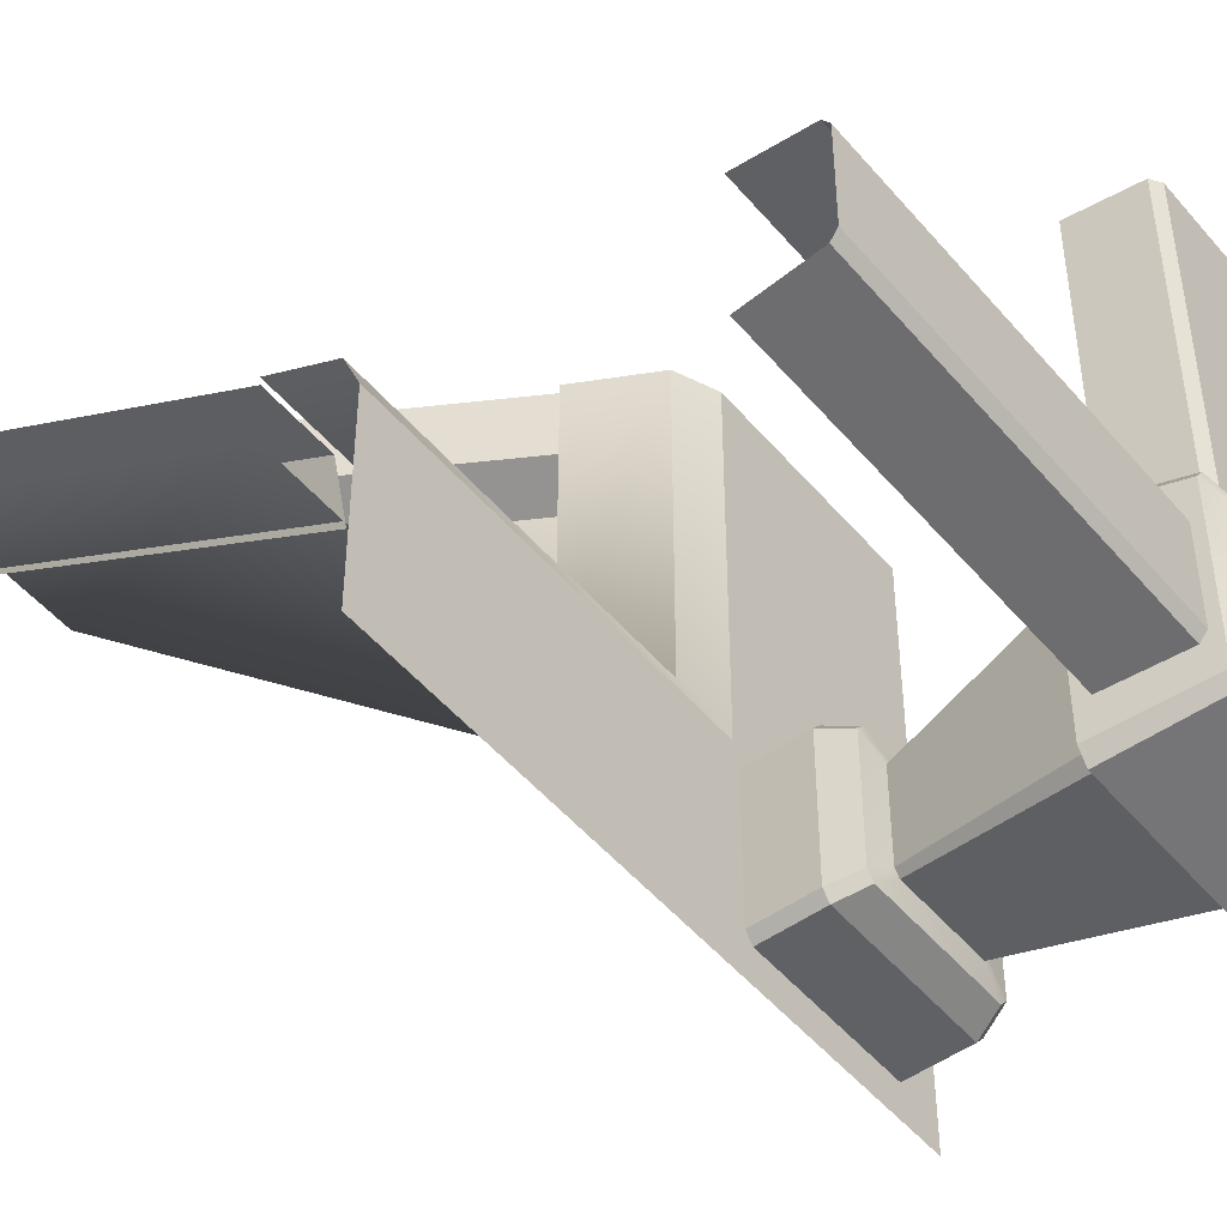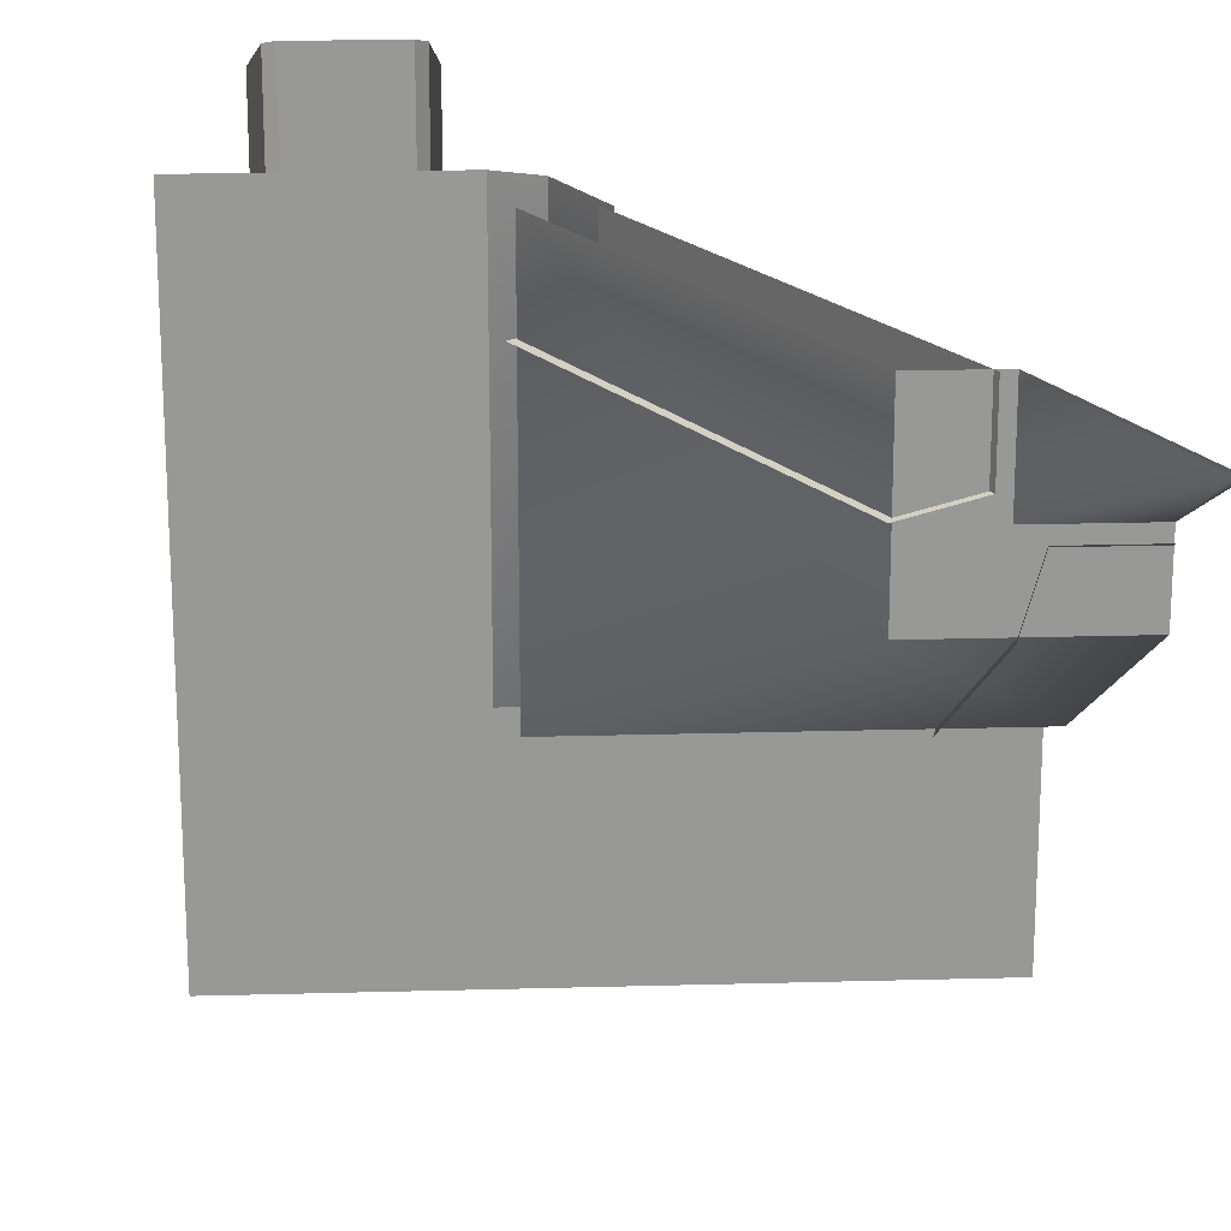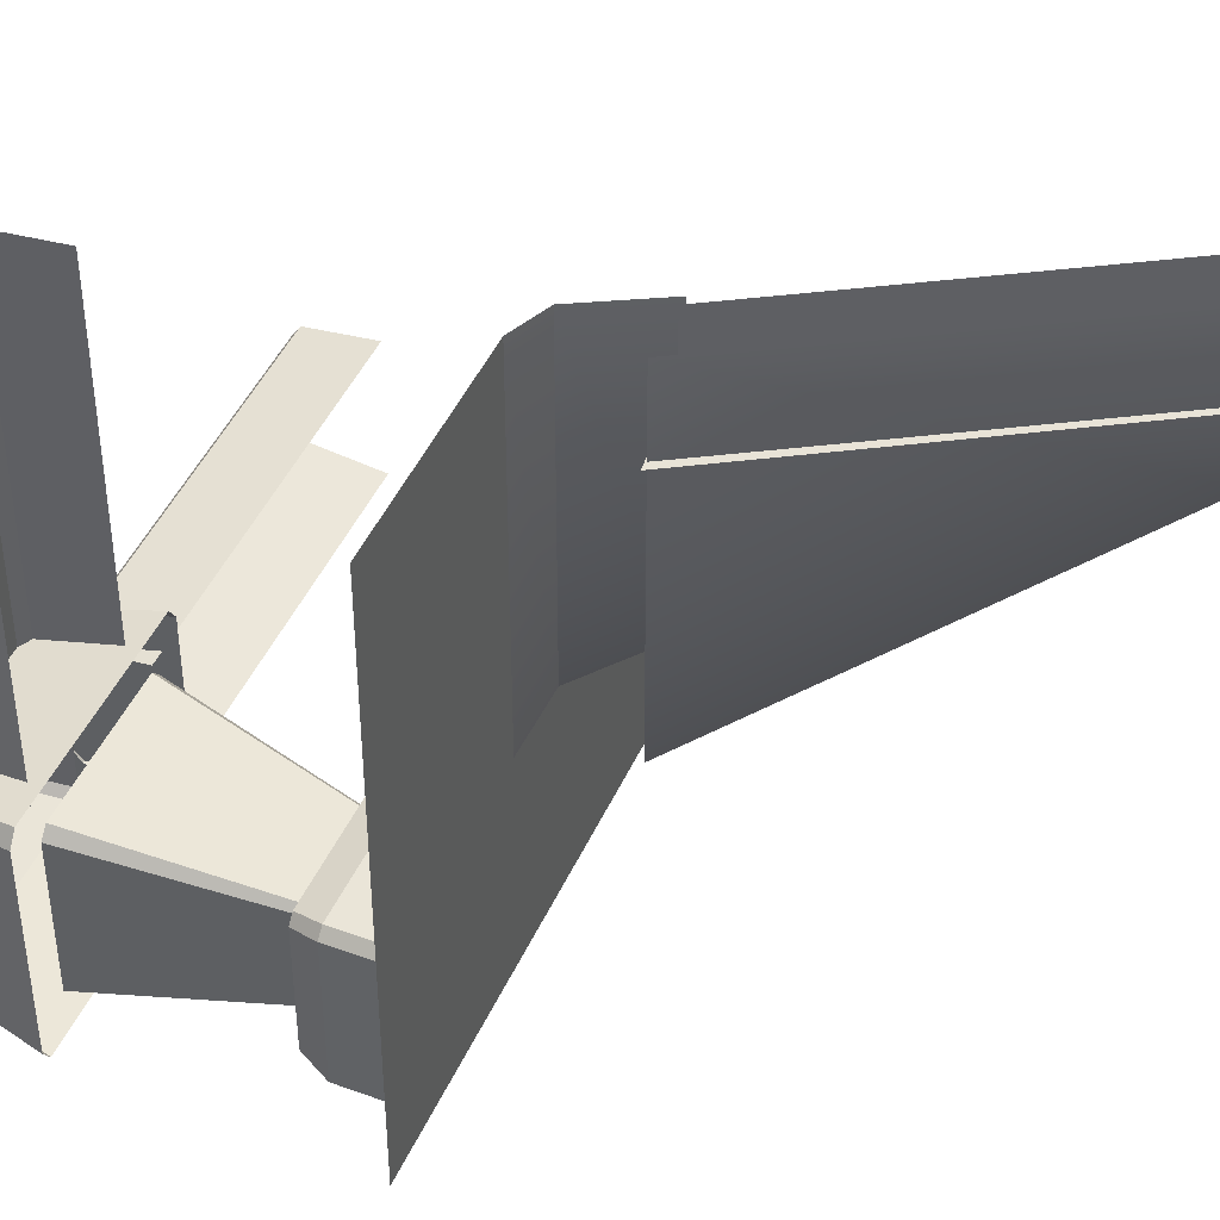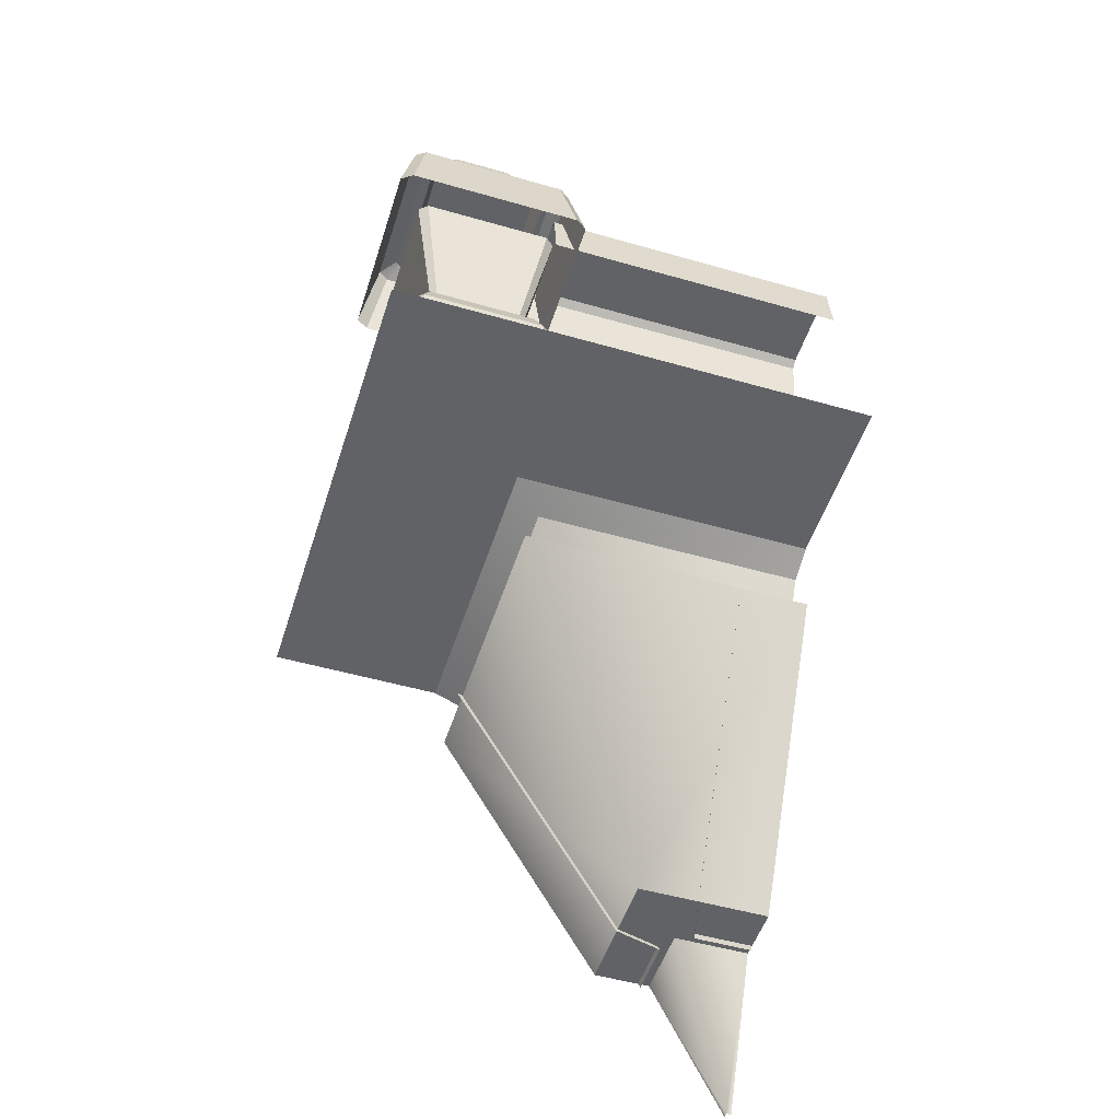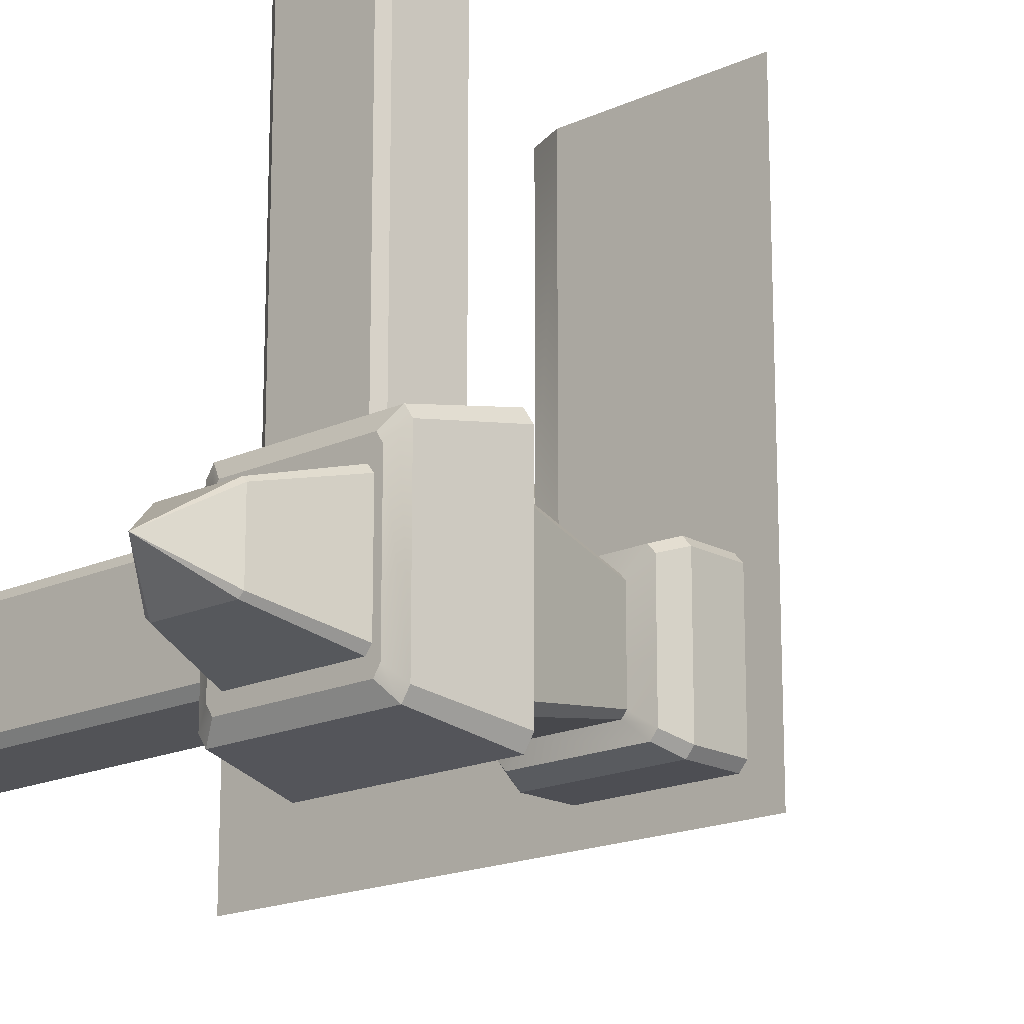
<metadata>
{"format":"obj","ext":"obj","renderer":"f3d","projection":"perspective","resolution":1024,"background":"white","views":[{"elev":-49.4,"azim":128.3,"up":"+Z"},{"elev":21.8,"azim":-2.8,"up":"+Z"},{"elev":45.1,"azim":-66.9,"up":"+Z"},{"elev":-50.5,"azim":-107.5,"up":"+Y"},{"elev":-17.4,"azim":-137.6,"up":"+Z"}]}
</metadata>
<code>
g step1_wall_CS
v -0.3772 1.163 -0.2111
v -0.3866 1.163 -0.222
v -0.4423 1.46 -0.171
v -0.3772 1.163 -0.2111
v -0.4423 1.46 -0.171
v -0.427 1.46 -0.1533
v -0.3847 1.795 -0.2455
v -0.3036 1.892 -0.307
v -0.376 1.795 -0.2372
v -0.376 1.795 -0.2372
v -0.3036 1.892 -0.307
v -0.2336 1.795 -0.2372
v -0.2336 1.795 -0.2372
v -0.3036 1.892 -0.307
v -0.2249 1.795 -0.2455
v -0.2249 1.795 -0.2455
v -0.3036 1.892 -0.307
v -0.2249 1.795 -0.3686
v -0.2249 1.795 -0.3686
v -0.3036 1.892 -0.307
v -0.2336 1.795 -0.3769
v -0.2336 1.795 -0.3769
v -0.3036 1.892 -0.307
v -0.376 1.795 -0.3769
v -0.376 1.795 -0.3769
v -0.3036 1.892 -0.307
v -0.3847 1.795 -0.3686
v -0.3847 1.795 -0.3686
v -0.3036 1.892 -0.307
v -0.3847 1.795 -0.2455
v 0.5035 0.8564 -0.111
v 0.5035 0.2875 0.2309
v 0.2309 0.2875 0.2309
v -0.111 0.8564 -0.111
v 0.5035 1.007 -0.5035
v 0.5035 1.007 -0.1388
v -0.1388 1.007 -0.1388
v -0.5035 1.007 -0.5035
v 0.5035 1.007 -0.1388
v 0.5035 0.9791 -0.0724
v -0.0724 0.9791 -0.0724
v -0.1388 1.007 -0.1388
v 0.5035 0.9791 -0.0724
v 0.5035 0.8564 -0.005633
v -0.005633 0.8564 -0.005633
v -0.0724 0.9791 -0.0724
v 0.5035 0.2798 0.3281
v 0.3816 0.2798 0.3281
v 0.3816 0.8587 -0.02172
v 0.5035 0.8587 -0.02172
v 0.3538 0.2798 0.2268
v 0.3538 0.8587 -0.123
v 0.3816 0.8587 -0.02172
v 0.3816 0.2798 0.3281
v 0.4931 3.361e-07 0.4931
v 0.3472 0.2875 0.3472
v 0.5035 0.2875 0.3472
v 0.5035 3.361e-07 0.4931
v 0.3472 0.2875 0.3472
v 0.2309 0.2875 0.2309
v 0.5035 0.2875 0.2309
v 0.5035 0.2875 0.3472
v 0.2309 0.2875 0.2309
v 0.2309 0.2875 0.5035
v -0.111 0.8564 0.5035
v -0.111 0.8564 -0.111
v -0.5035 1.007 0.5035
v -0.5035 1.007 -0.5035
v -0.1388 1.007 -0.1388
v -0.1388 1.007 0.5035
v -0.1388 1.007 0.5035
v -0.1388 1.007 -0.1388
v -0.0724 0.9791 -0.0724
v -0.0724 0.9791 0.5035
v -0.005633 0.8564 -0.005633
v -0.005633 0.8564 0.5035
v -0.0724 0.9791 0.5035
v -0.0724 0.9791 -0.0724
v -0.02172 0.8587 0.3816
v 0.3281 0.2798 0.3816
v 0.3281 0.2798 0.5035
v -0.02172 0.8587 0.5035
v 0.2268 0.2798 0.3538
v 0.3281 0.2798 0.3816
v -0.02172 0.8587 0.3816
v -0.123 0.8587 0.3538
v 0.4931 3.361e-07 0.4931
v 0.4931 3.361e-07 0.5035
v 0.3472 0.2875 0.5035
v 0.3472 0.2875 0.3472
v 0.3472 0.2875 0.3472
v 0.3472 0.2875 0.5035
v 0.2309 0.2875 0.5035
v 0.2309 0.2875 0.2309
v -0.1632 1.007 -0.1622
v -0.433 1.007 -0.1622
v -0.433 1.109 -0.1622
v -0.1632 1.109 -0.1622
v -0.4467 1.007 -0.178
v -0.4467 1.007 -0.4282
v -0.4467 1.109 -0.4282
v -0.4467 1.109 -0.178
v -0.433 1.007 -0.444
v -0.1632 1.007 -0.444
v -0.1632 1.109 -0.444
v -0.433 1.109 -0.444
v -0.1496 1.007 -0.4282
v -0.1496 1.007 -0.178
v -0.1496 1.109 -0.178
v -0.1496 1.109 -0.4282
v -0.1807 1.155 -0.1788
v -0.1632 1.109 -0.1622
v -0.433 1.109 -0.1622
v -0.4156 1.155 -0.1788
v -0.4283 1.155 -0.1935
v -0.4467 1.109 -0.178
v -0.4467 1.109 -0.4282
v -0.4283 1.155 -0.4127
v -0.4156 1.155 -0.4274
v -0.433 1.109 -0.444
v -0.1632 1.109 -0.444
v -0.1807 1.155 -0.4274
v -0.168 1.155 -0.4127
v -0.1496 1.109 -0.4282
v -0.1496 1.109 -0.178
v -0.168 1.155 -0.1935
v -0.433 1.007 -0.1622
v -0.4467 1.007 -0.178
v -0.4467 1.109 -0.178
v -0.433 1.109 -0.1622
v -0.1632 1.109 -0.1622
v -0.1496 1.109 -0.178
v -0.1496 1.007 -0.178
v -0.1632 1.007 -0.1622
v -0.4467 1.007 -0.4282
v -0.433 1.007 -0.444
v -0.433 1.109 -0.444
v -0.4467 1.109 -0.4282
v -0.1632 1.007 -0.444
v -0.1496 1.007 -0.4282
v -0.1496 1.109 -0.4282
v -0.1632 1.109 -0.444
v -0.1807 1.155 -0.1788
v -0.168 1.155 -0.1935
v -0.1496 1.109 -0.178
v -0.1632 1.109 -0.1622
v -0.4283 1.155 -0.1935
v -0.4156 1.155 -0.1788
v -0.433 1.109 -0.1622
v -0.4467 1.109 -0.178
v -0.168 1.155 -0.4127
v -0.1807 1.155 -0.4274
v -0.1632 1.109 -0.444
v -0.1496 1.109 -0.4282
v -0.4156 1.155 -0.4274
v -0.4283 1.155 -0.4127
v -0.4467 1.109 -0.4282
v -0.433 1.109 -0.444
v -0.168 1.155 -0.1935
v -0.1807 1.155 -0.1788
v -0.219 1.163 -0.2111
v -0.2096 1.163 -0.222
v -0.168 1.155 -0.4127
v -0.2096 1.163 -0.3842
v -0.1807 1.155 -0.4274
v -0.219 1.163 -0.3951
v -0.1807 1.155 -0.1788
v -0.4156 1.155 -0.1788
v -0.3772 1.163 -0.2111
v -0.219 1.163 -0.2111
v -0.4156 1.155 -0.1788
v -0.3866 1.163 -0.222
v -0.3772 1.163 -0.2111
v -0.4283 1.155 -0.1935
v -0.3866 1.163 -0.3842
v -0.4283 1.155 -0.4127
v -0.3772 1.163 -0.3951
v -0.4156 1.155 -0.4274
v -0.4156 1.155 -0.4274
v -0.1807 1.155 -0.4274
v -0.219 1.163 -0.3951
v -0.3772 1.163 -0.3951
v -0.2096 1.163 -0.222
v -0.219 1.163 -0.2111
v -0.1692 1.46 -0.1533
v -0.154 1.46 -0.171
v -0.219 1.163 -0.2111
v -0.3772 1.163 -0.2111
v -0.427 1.46 -0.1533
v -0.1692 1.46 -0.1533
v -0.3866 1.163 -0.222
v -0.3866 1.163 -0.3842
v -0.4423 1.46 -0.4352
v -0.4423 1.46 -0.171
v -0.3866 1.163 -0.3842
v -0.3772 1.163 -0.3951
v -0.427 1.46 -0.4529
v -0.4423 1.46 -0.4352
v -0.3772 1.163 -0.3951
v -0.219 1.163 -0.3951
v -0.1692 1.46 -0.4529
v -0.427 1.46 -0.4529
v -0.219 1.163 -0.3951
v -0.2096 1.163 -0.3842
v -0.154 1.46 -0.4352
v -0.1692 1.46 -0.4529
v -0.2096 1.163 -0.3842
v -0.2096 1.163 -0.222
v -0.154 1.46 -0.171
v -0.154 1.46 -0.4352
v -0.5036 1.46 -0.1224
v -0.4728 1.628 -0.1502
v -0.4593 1.628 -0.1297
v -0.4877 1.46 -0.09815
v -0.4877 1.46 -0.09815
v -0.4593 1.628 -0.1297
v -0.1461 1.628 -0.1297
v -0.1177 1.46 -0.09815
v -0.1177 1.46 -0.09815
v -0.1461 1.628 -0.1297
v -0.1327 1.628 -0.1502
v -0.1018 1.46 -0.1224
v -0.1018 1.46 -0.1224
v -0.1327 1.628 -0.1502
v -0.1327 1.628 -0.456
v -0.1018 1.46 -0.4838
v -0.1018 1.46 -0.4838
v -0.1327 1.628 -0.456
v -0.1461 1.628 -0.4765
v -0.1177 1.46 -0.508
v -0.1177 1.46 -0.508
v -0.1461 1.628 -0.4765
v -0.4593 1.628 -0.4765
v -0.4877 1.46 -0.508
v -0.4877 1.46 -0.508
v -0.4593 1.628 -0.4765
v -0.4728 1.628 -0.456
v -0.5036 1.46 -0.4838
v -0.5036 1.46 -0.4838
v -0.4728 1.628 -0.456
v -0.4728 1.628 -0.1502
v -0.5036 1.46 -0.1224
v -0.4728 1.628 -0.1502
v -0.4429 1.644 -0.177
v -0.4318 1.644 -0.1601
v -0.4593 1.628 -0.1297
v -0.4593 1.628 -0.1297
v -0.4318 1.644 -0.1601
v -0.1736 1.644 -0.1601
v -0.1461 1.628 -0.1297
v -0.1461 1.628 -0.1297
v -0.1736 1.644 -0.1601
v -0.1625 1.644 -0.177
v -0.1327 1.628 -0.1502
v -0.1327 1.628 -0.1502
v -0.1625 1.644 -0.177
v -0.1625 1.644 -0.4292
v -0.1327 1.628 -0.456
v -0.1327 1.628 -0.456
v -0.1625 1.644 -0.4292
v -0.1736 1.644 -0.4461
v -0.1461 1.628 -0.4765
v -0.1461 1.628 -0.4765
v -0.1736 1.644 -0.4461
v -0.4318 1.644 -0.4461
v -0.4593 1.628 -0.4765
v -0.4593 1.628 -0.4765
v -0.4318 1.644 -0.4461
v -0.4429 1.644 -0.4292
v -0.4728 1.628 -0.456
v -0.4728 1.628 -0.456
v -0.4429 1.644 -0.4292
v -0.4429 1.644 -0.177
v -0.4728 1.628 -0.1502
v -0.1736 1.644 -0.1601
v -0.4318 1.644 -0.1601
v -0.4429 1.644 -0.177
v -0.1625 1.644 -0.177
v -0.1625 1.644 -0.4292
v -0.1625 1.644 -0.177
v -0.4429 1.644 -0.177
v -0.4429 1.644 -0.4292
v -0.1736 1.644 -0.4461
v -0.1625 1.644 -0.4292
v -0.4429 1.644 -0.4292
v -0.4318 1.644 -0.4461
v -0.4455 1.59 -0.1958
v -0.3847 1.795 -0.2455
v -0.376 1.795 -0.2372
v -0.4343 1.59 -0.1809
v -0.4343 1.59 -0.1809
v -0.376 1.795 -0.2372
v -0.2336 1.795 -0.2372
v -0.173 1.59 -0.1809
v -0.173 1.59 -0.1809
v -0.2336 1.795 -0.2372
v -0.2249 1.795 -0.2455
v -0.1618 1.59 -0.1958
v -0.1618 1.59 -0.1958
v -0.2249 1.795 -0.2455
v -0.2249 1.795 -0.3686
v -0.1618 1.59 -0.4183
v -0.1618 1.59 -0.4183
v -0.2249 1.795 -0.3686
v -0.2336 1.795 -0.3769
v -0.173 1.59 -0.4332
v -0.173 1.59 -0.4332
v -0.2336 1.795 -0.3769
v -0.376 1.795 -0.3769
v -0.4343 1.59 -0.4332
v -0.4343 1.59 -0.4332
v -0.376 1.795 -0.3769
v -0.3847 1.795 -0.3686
v -0.4455 1.59 -0.4183
v -0.4455 1.59 -0.4183
v -0.3847 1.795 -0.3686
v -0.3847 1.795 -0.2455
v -0.4455 1.59 -0.1958
v 0.5035 1.483 -0.1856
v -0.1318 1.483 -0.1856
v -0.1318 1.6 -0.2
v 0.5035 1.6 -0.2
v 0.5035 1.6 -0.4062
v -0.1318 1.6 -0.4062
v -0.1318 1.483 -0.4205
v 0.5035 1.483 -0.4205
v 0.5035 1.6 -0.2
v -0.1318 1.6 -0.2
v -0.1318 1.611 -0.2172
v 0.5035 1.611 -0.2172
v 0.5035 1.611 -0.3889
v -0.1318 1.611 -0.3889
v -0.1318 1.6 -0.4062
v 0.5035 1.6 -0.4062
v 0.5035 1.611 -0.2172
v -0.1318 1.611 -0.2172
v -0.1318 1.611 -0.3889
v 0.5035 1.611 -0.3889
v -0.199 1.6 -0.1431
v -0.1847 1.483 -0.1431
v -0.1847 1.483 0.5035
v -0.199 1.6 0.5035
v -0.4196 1.483 -0.1431
v -0.4053 1.6 -0.1431
v -0.4053 1.6 0.5035
v -0.4196 1.483 0.5035
v -0.2163 1.611 -0.1431
v -0.199 1.6 -0.1431
v -0.199 1.6 0.5035
v -0.2163 1.611 0.5035
v -0.4053 1.6 -0.1431
v -0.388 1.611 -0.1431
v -0.388 1.611 0.5035
v -0.4053 1.6 0.5035
v -0.388 1.611 -0.1431
v -0.2163 1.611 -0.1431
v -0.2163 1.611 0.5035
v -0.388 1.611 0.5035
g step1_wall_CS_0
f 3 2 1
f 6 5 4
f 9 8 7
f 12 11 10
f 15 14 13
f 18 17 16
f 21 20 19
f 24 23 22
f 27 26 25
f 30 29 28
f 33 32 31
f 34 33 31
f 37 36 35
f 38 37 35
f 41 40 39
f 42 41 39
f 45 44 43
f 46 45 43
f 49 48 47
f 50 49 47
f 53 52 51
f 54 53 51
f 57 56 55
f 58 57 55
f 61 60 59
f 62 61 59
f 65 64 63
f 66 65 63
f 69 68 67
f 70 69 67
f 73 72 71
f 74 73 71
f 77 76 75
f 78 77 75
f 81 80 79
f 82 81 79
f 85 84 83
f 86 85 83
f 89 88 87
f 90 89 87
f 93 92 91
f 94 93 91
f 97 96 95
f 98 97 95
f 101 100 99
f 102 101 99
f 105 104 103
f 106 105 103
f 109 108 107
f 110 109 107
f 113 112 111
f 114 113 111
f 117 116 115
f 118 117 115
f 121 120 119
f 122 121 119
f 125 124 123
f 126 125 123
f 129 128 127
f 130 129 127
f 133 132 131
f 134 133 131
f 137 136 135
f 138 137 135
f 141 140 139
f 142 141 139
f 145 144 143
f 146 145 143
f 149 148 147
f 150 149 147
f 153 152 151
f 154 153 151
f 157 156 155
f 158 157 155
f 161 160 159
f 162 161 159
f 162 159 163
f 164 162 163
f 164 163 165
f 166 164 165
f 169 168 167
f 170 169 167
f 173 172 171
f 172 174 171
f 172 175 174
f 175 176 174
f 175 177 176
f 177 178 176
f 181 180 179
f 182 181 179
f 185 184 183
f 186 185 183
f 189 188 187
f 190 189 187
f 193 192 191
f 194 193 191
f 197 196 195
f 198 197 195
f 201 200 199
f 202 201 199
f 205 204 203
f 206 205 203
f 209 208 207
f 210 209 207
f 213 212 211
f 214 213 211
f 217 216 215
f 218 217 215
f 221 220 219
f 222 221 219
f 225 224 223
f 226 225 223
f 229 228 227
f 230 229 227
f 233 232 231
f 234 233 231
f 237 236 235
f 238 237 235
f 241 240 239
f 242 241 239
f 245 244 243
f 246 245 243
f 249 248 247
f 250 249 247
f 253 252 251
f 254 253 251
f 257 256 255
f 258 257 255
f 261 260 259
f 262 261 259
f 265 264 263
f 266 265 263
f 269 268 267
f 270 269 267
f 273 272 271
f 274 273 271
f 277 276 275
f 278 277 275
f 281 280 279
f 282 281 279
f 285 284 283
f 286 285 283
f 289 288 287
f 290 289 287
f 293 292 291
f 294 293 291
f 297 296 295
f 298 297 295
f 301 300 299
f 302 301 299
f 305 304 303
f 306 305 303
f 309 308 307
f 310 309 307
f 313 312 311
f 314 313 311
f 317 316 315
f 318 317 315
f 321 320 319
f 322 321 319
f 325 324 323
f 326 325 323
f 329 328 327
f 330 329 327
f 333 332 331
f 334 333 331
f 337 336 335
f 338 337 335
f 341 340 339
f 342 341 339
f 345 344 343
f 346 345 343
f 349 348 347
f 350 349 347
f 353 352 351
f 354 353 351
f 357 356 355
f 358 357 355

</code>
